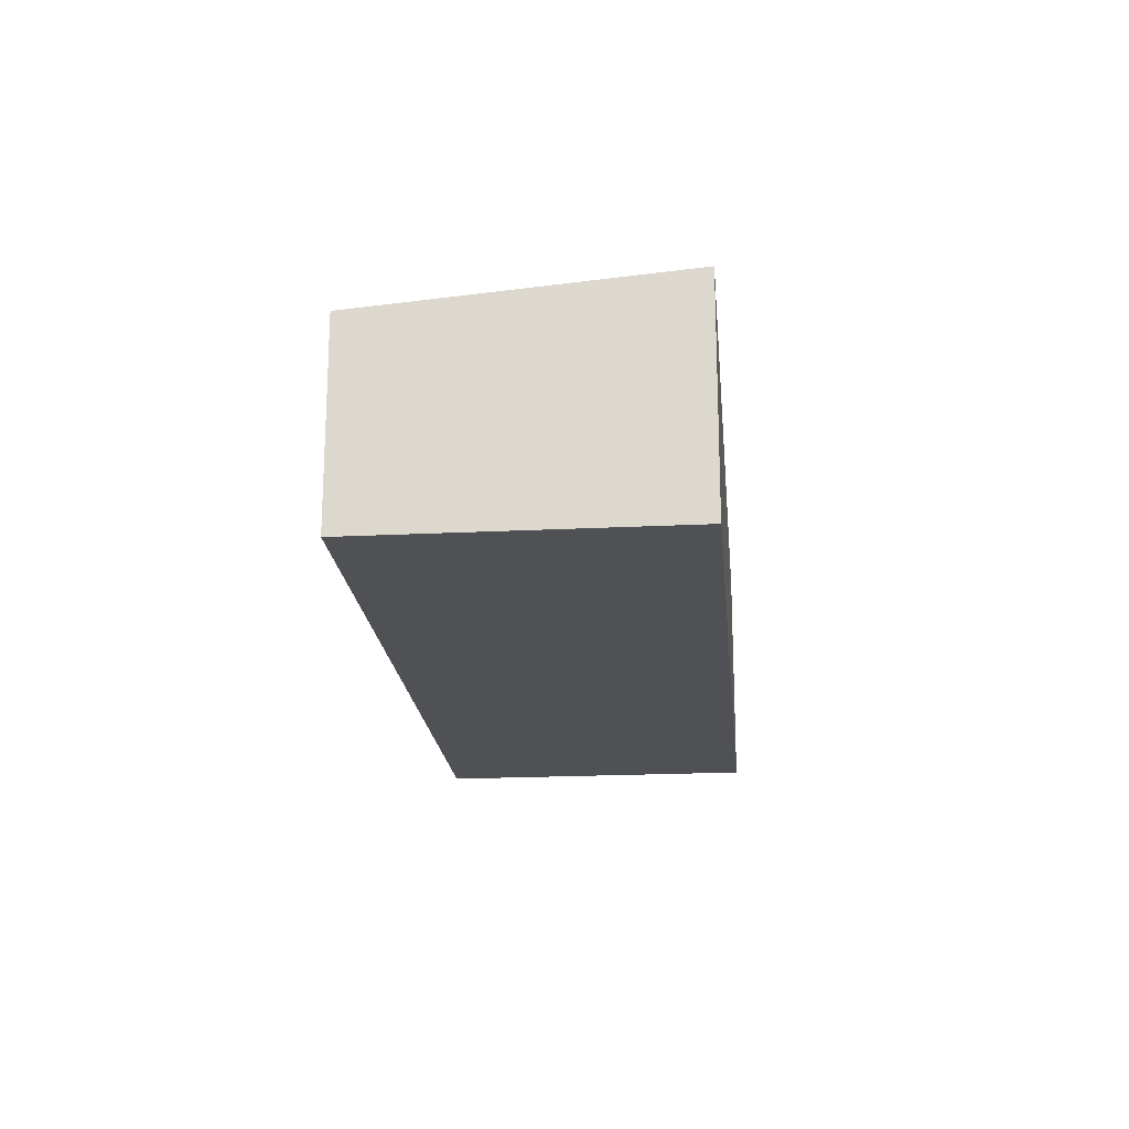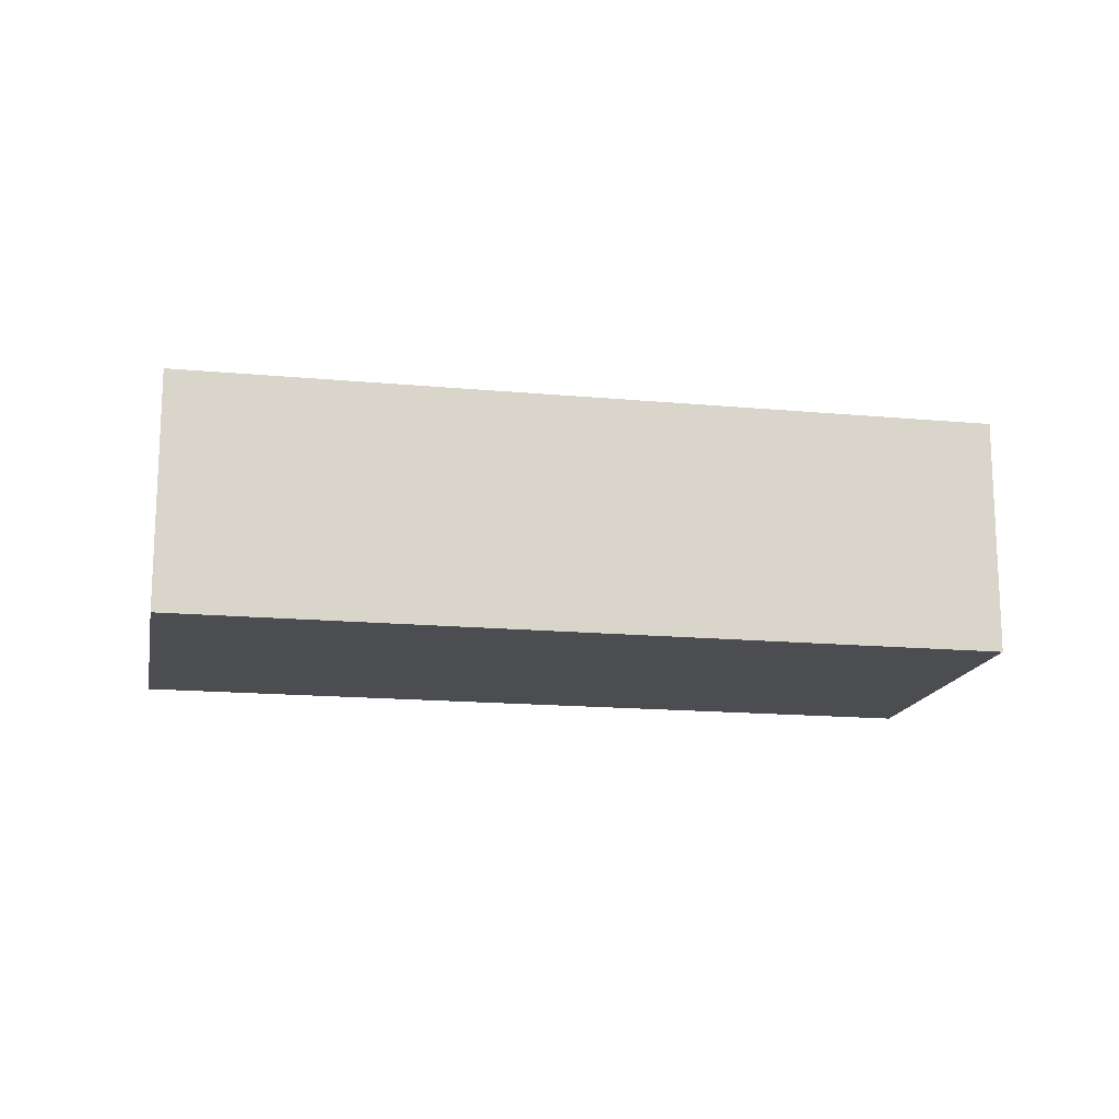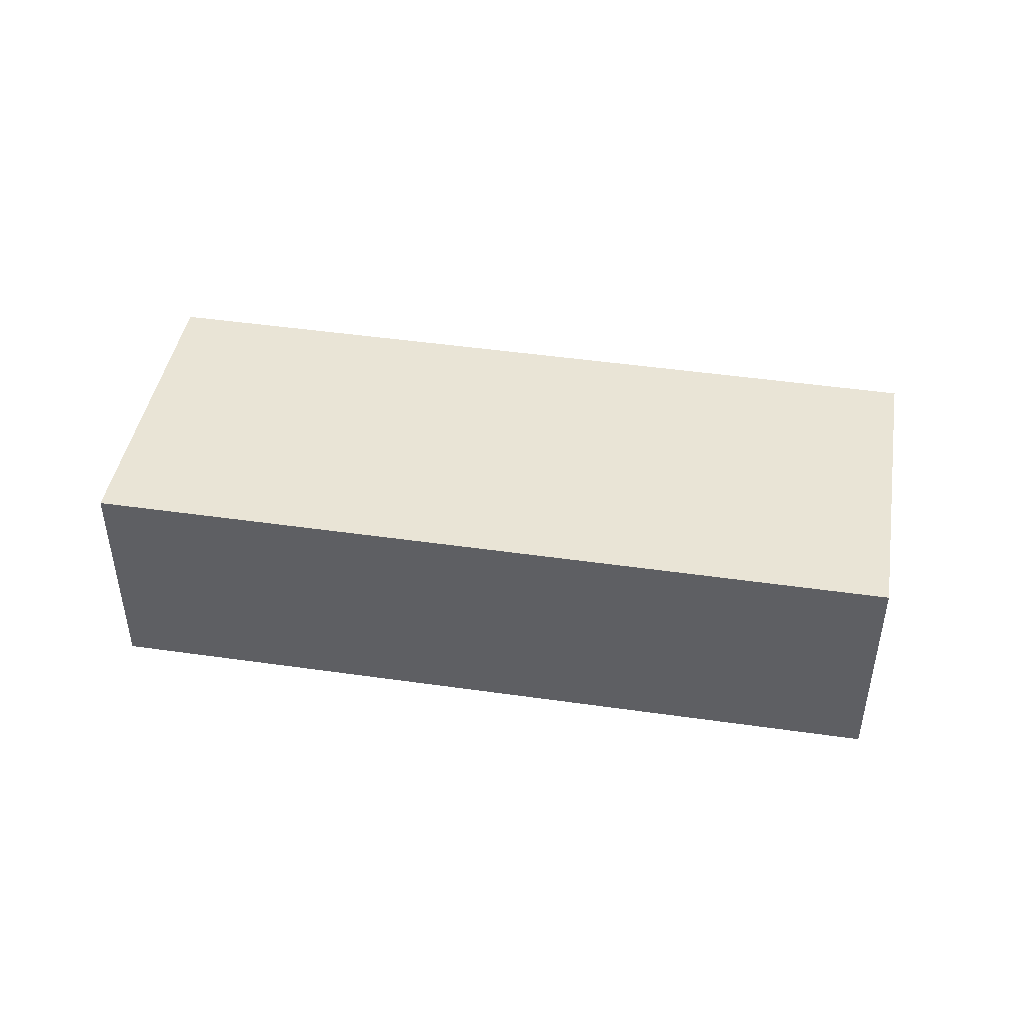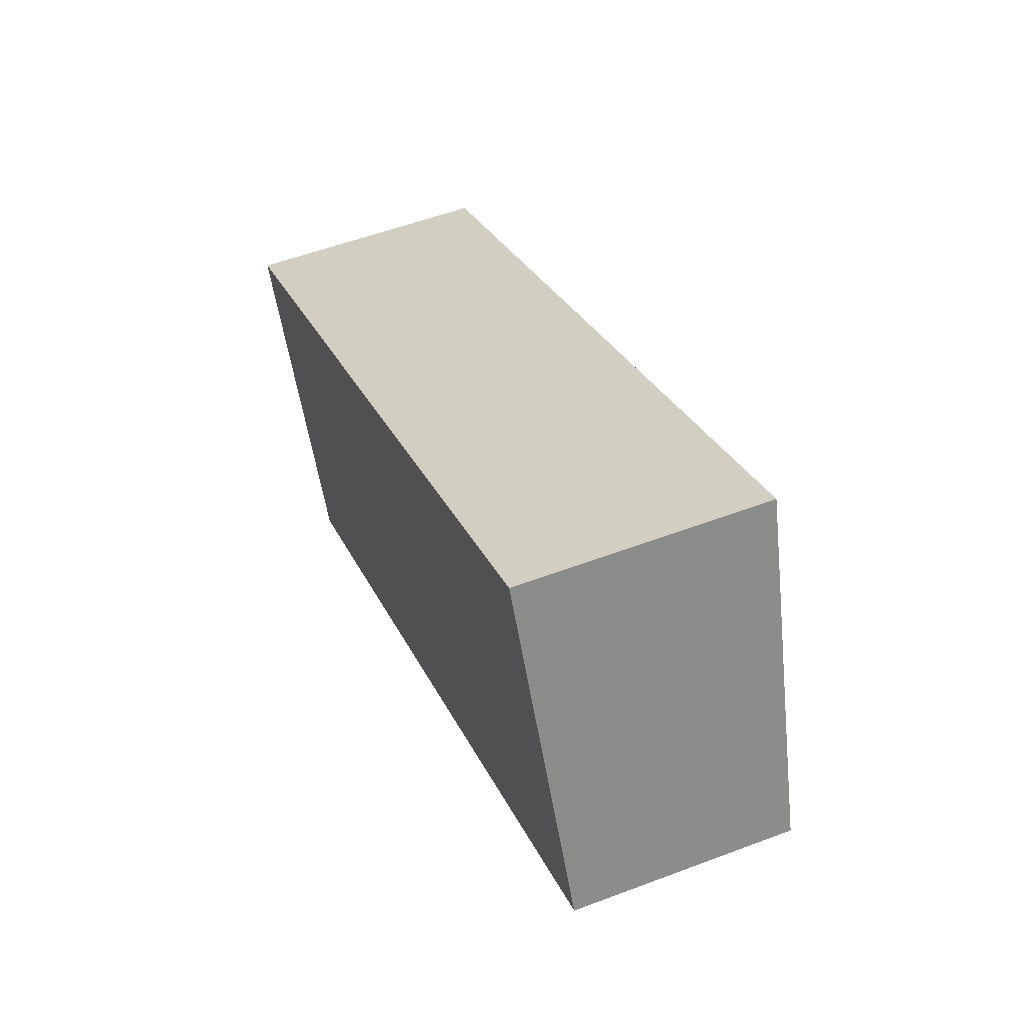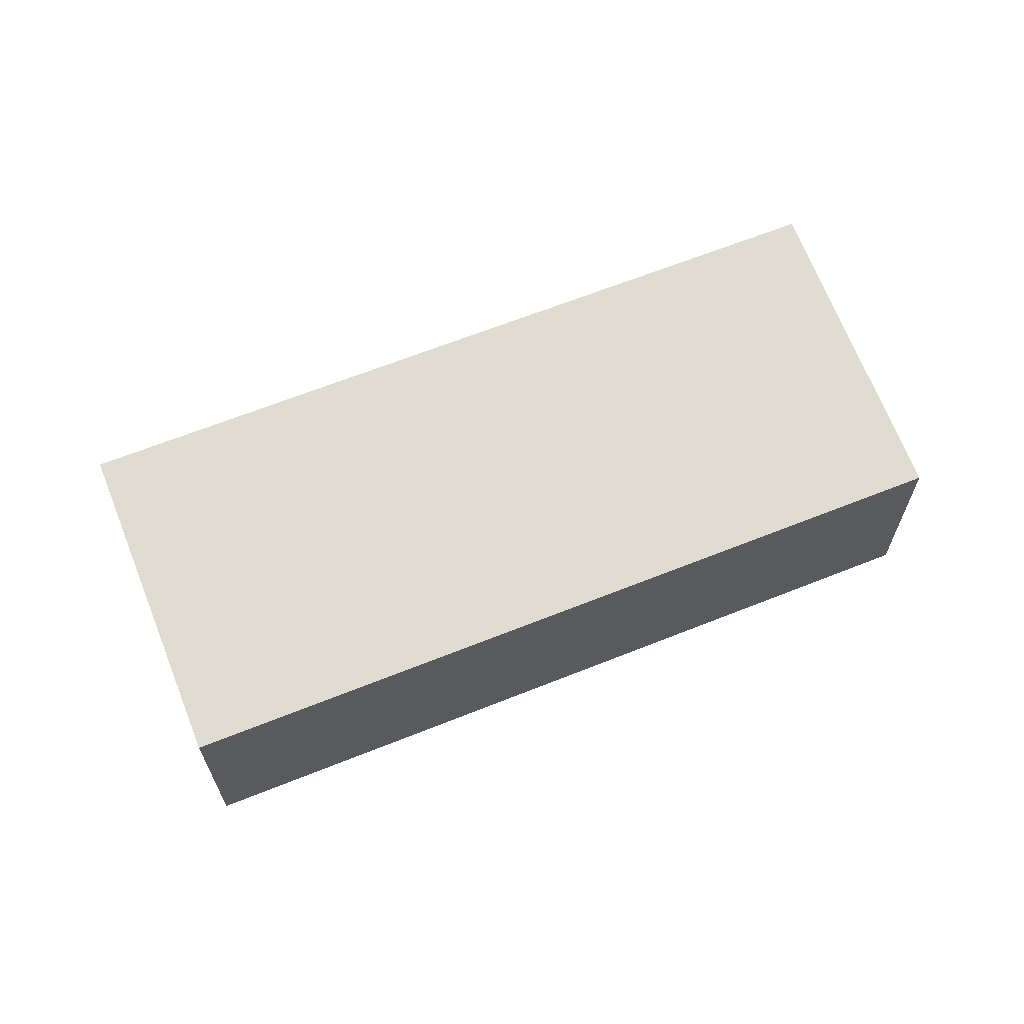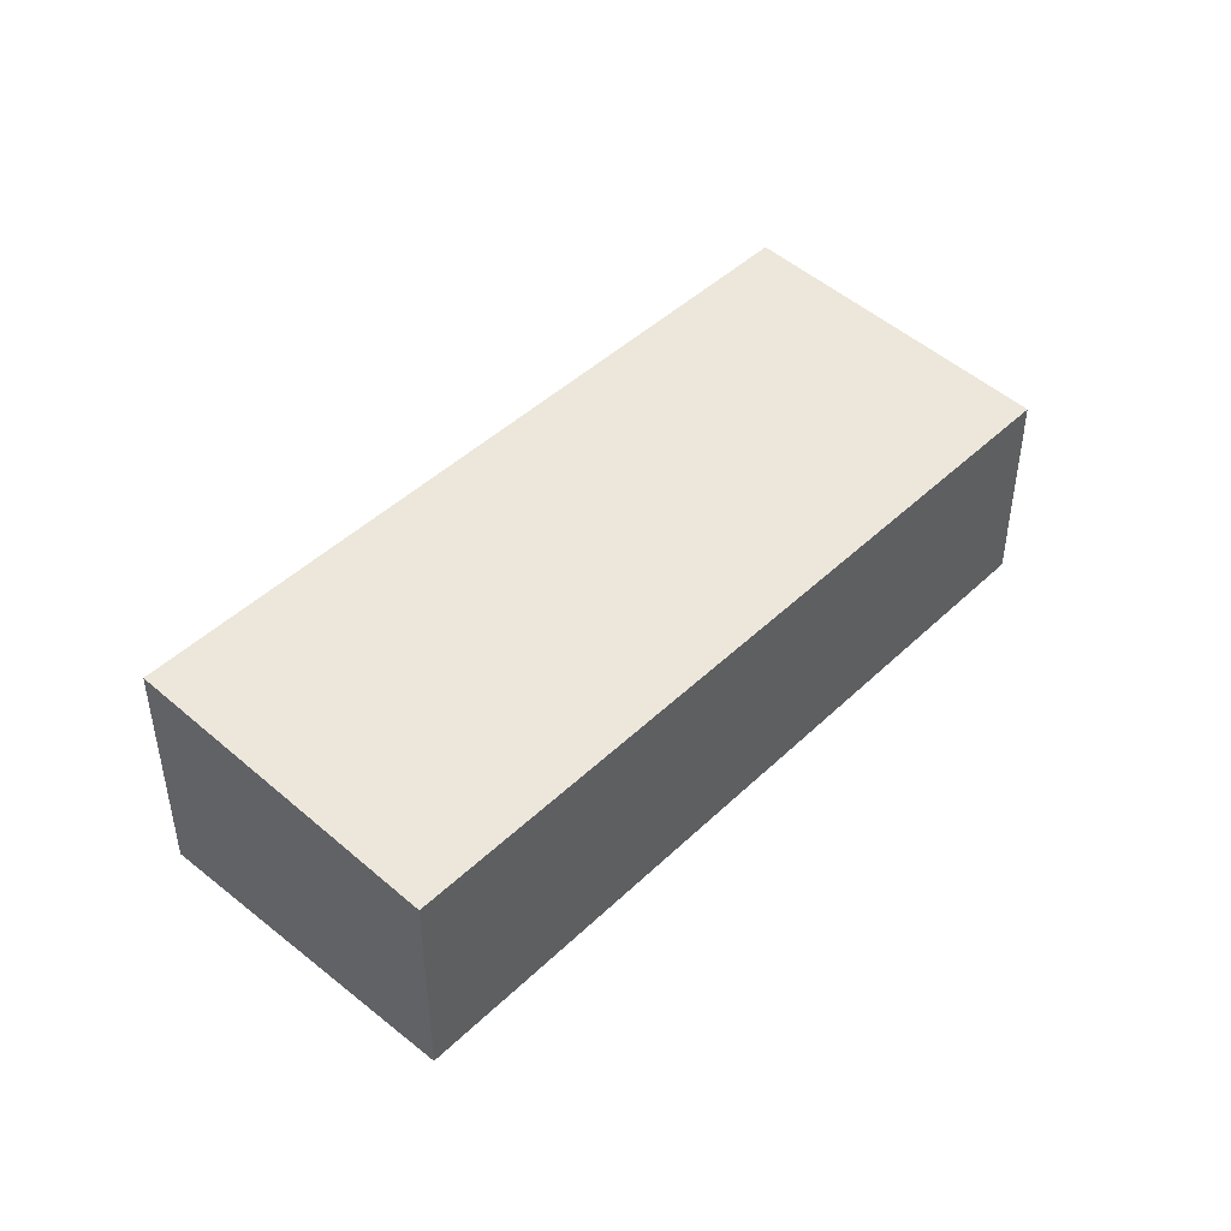
<metadata>
{"format":"obj","ext":"obj","renderer":"f3d","projection":"perspective","resolution":1024,"background":"white","views":[{"elev":-19.9,"azim":-111.9,"up":"+Y"},{"elev":-15.8,"azim":-38.1,"up":"+Y"},{"elev":46.7,"azim":-17.9,"up":"+Y"},{"elev":54.6,"azim":68.2,"up":"+Z"},{"elev":65.1,"azim":131.0,"up":"+Y"},{"elev":45.4,"azim":105.3,"up":"+Y"}]}
</metadata>
<code>
v  2.629 3.129e-16 -5.11
v  12.63 -3.959e-16 6.465
v  0 0 0
v  15.26 -8.297e-17 1.355
v  8.721e-05 4.085 -0.0001295
v  12.63 4.085 6.465
v  2.629 3.616 -5.11
v  15.26 3.616 1.355
g defaultobject
f 1 2 3
f 2 1 4
f 2 5 3
f 5 2 6
f 5 1 3
f 1 5 7
f 7 4 1
f 4 7 8
f 4 6 2
f 6 4 8
f 7 6 8
f 6 7 5

</code>
